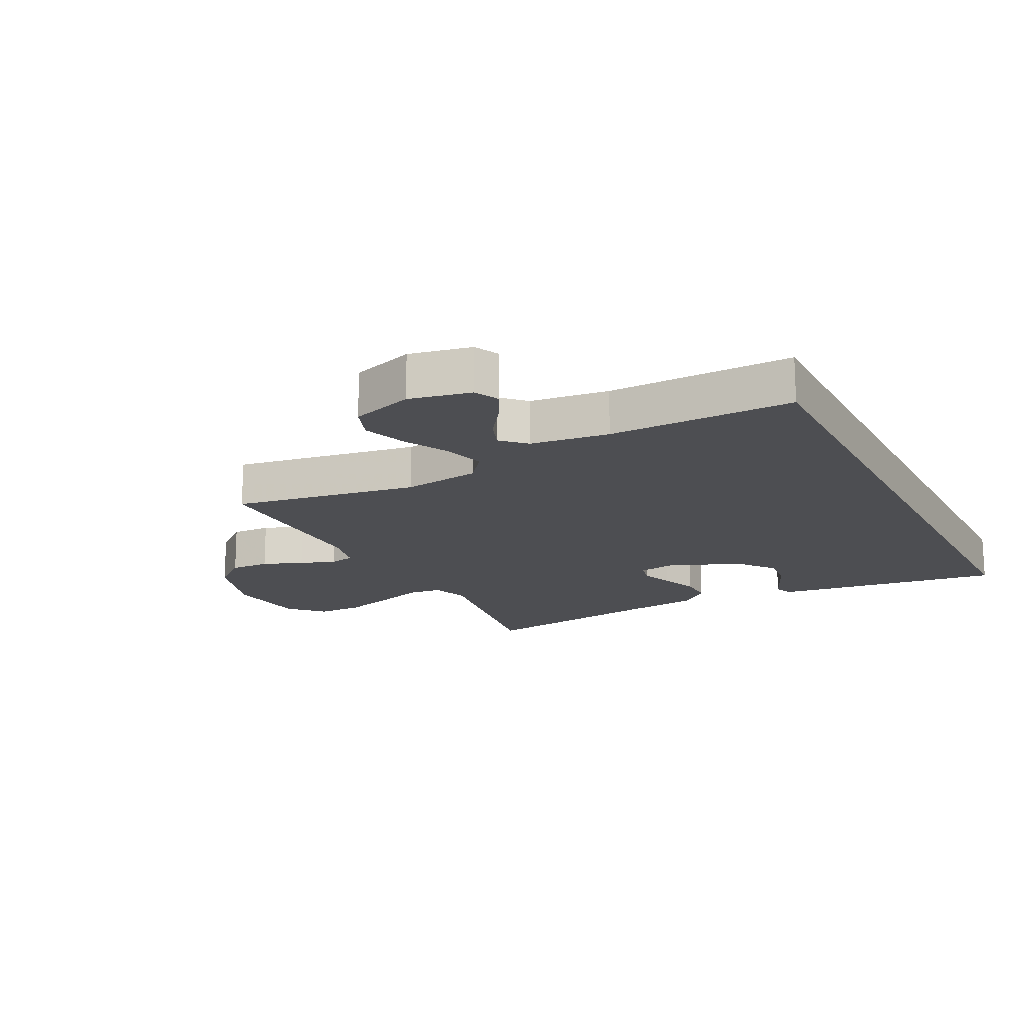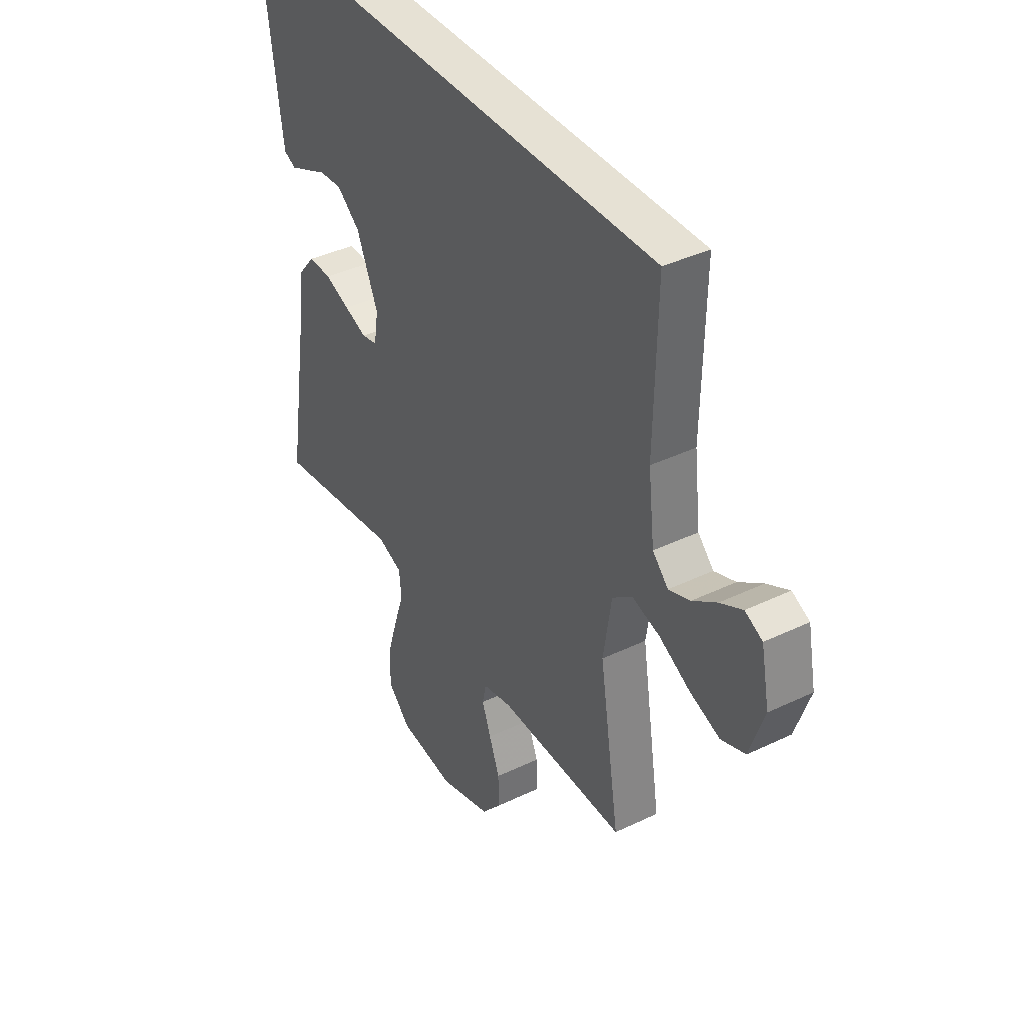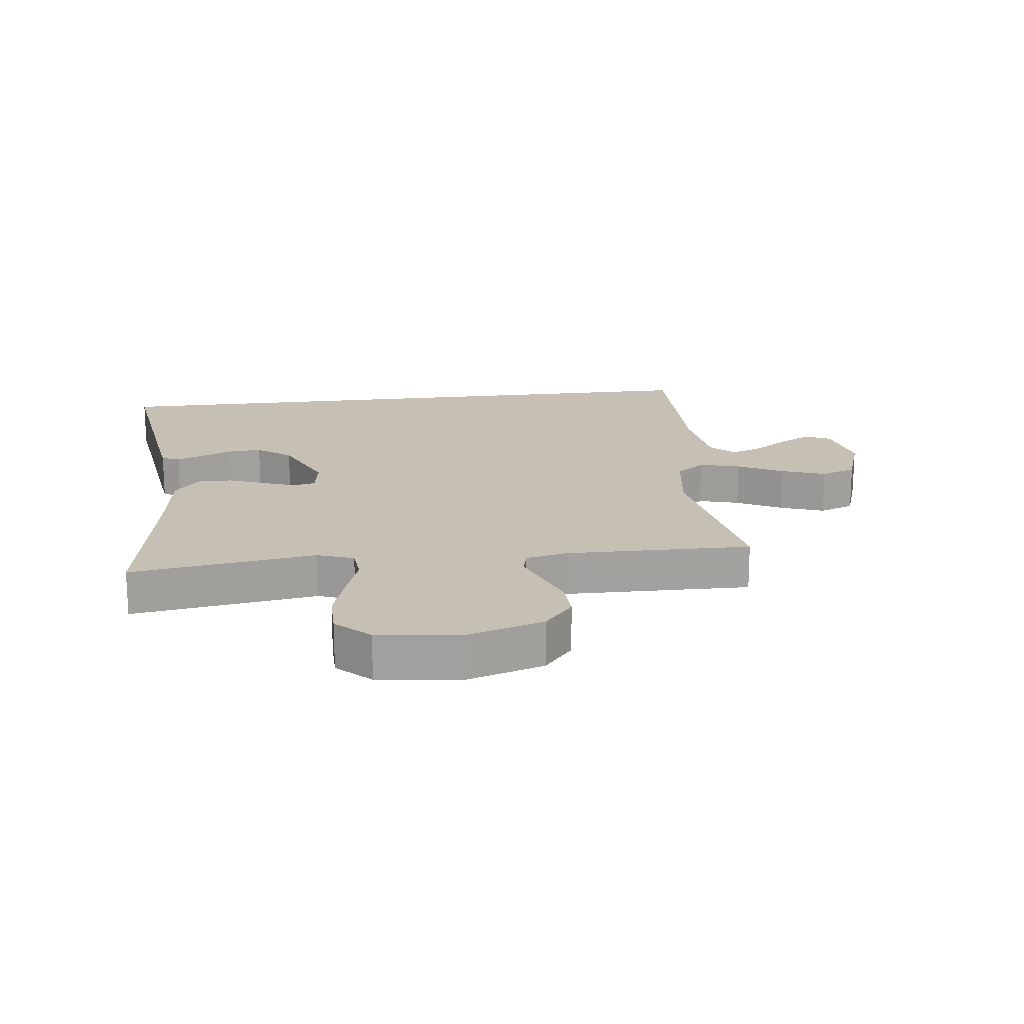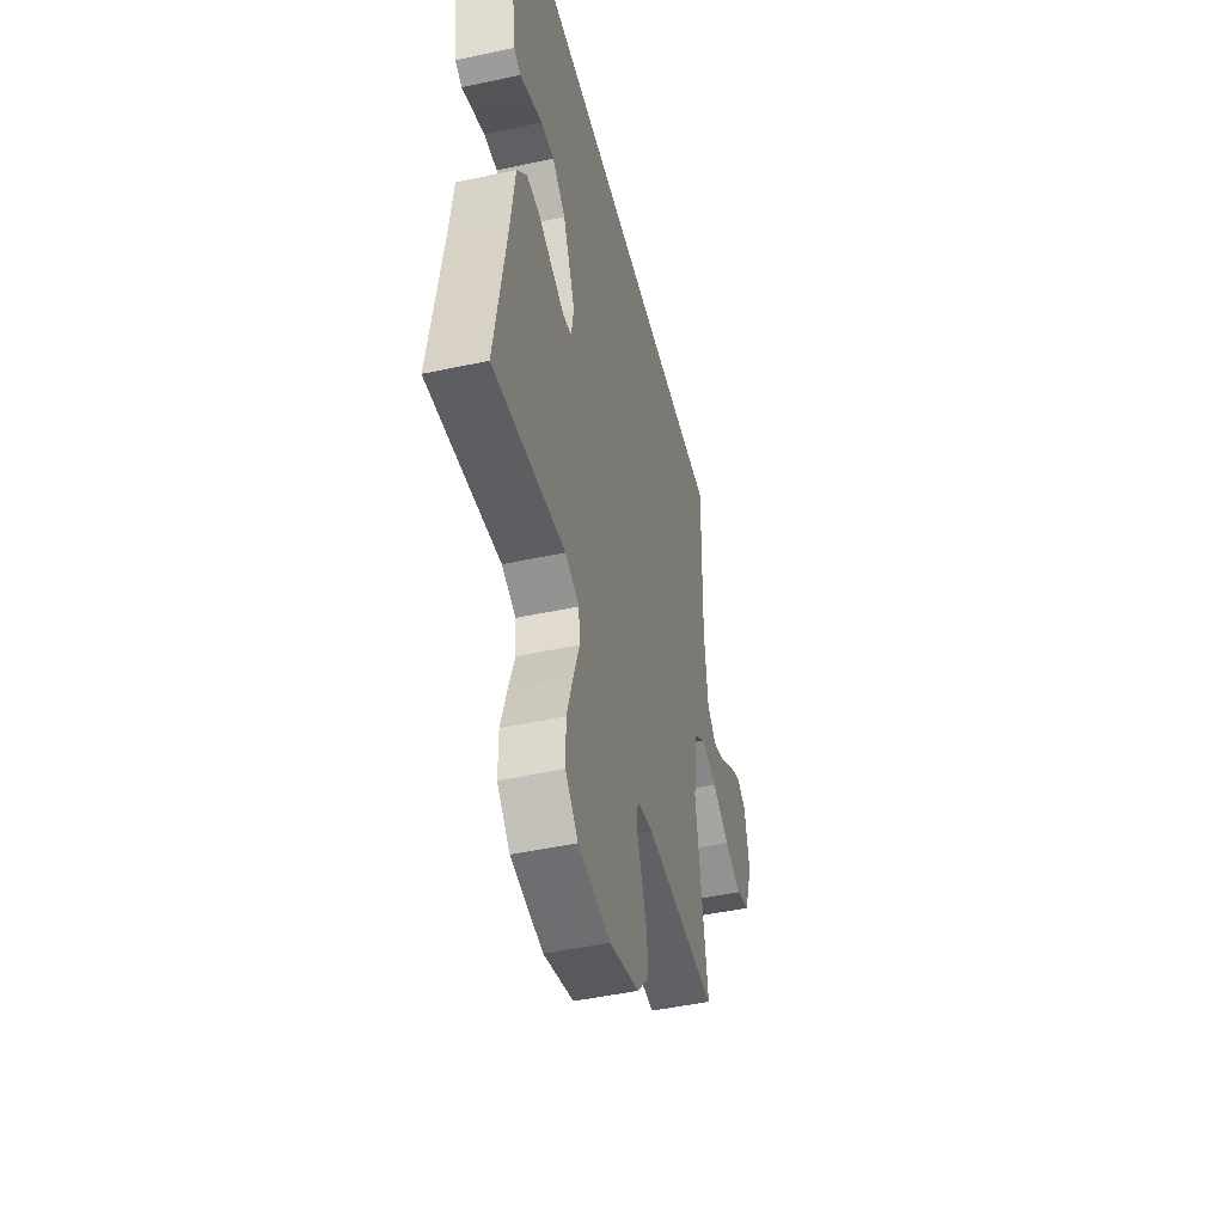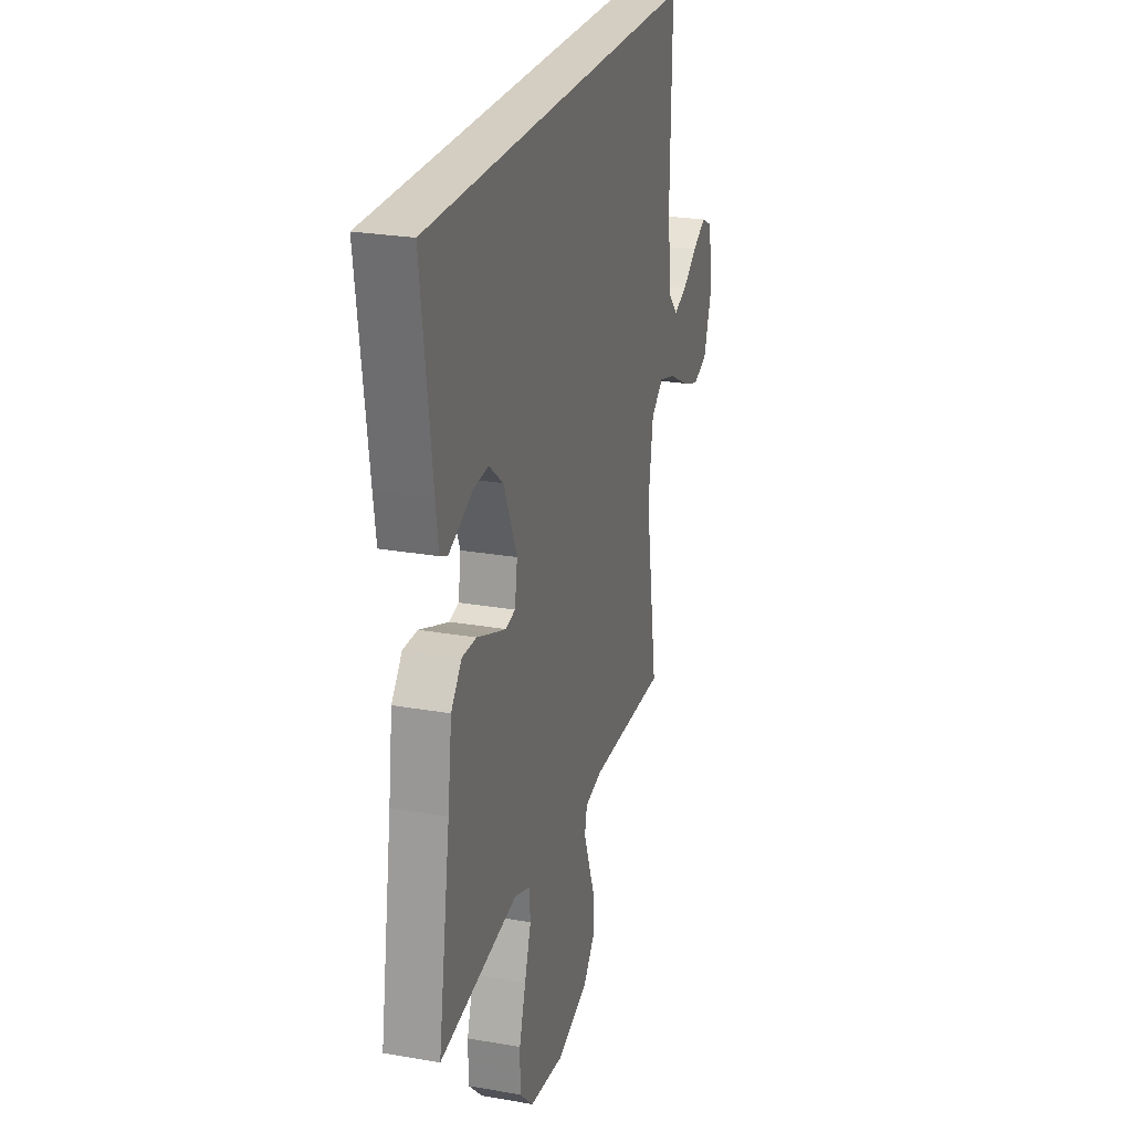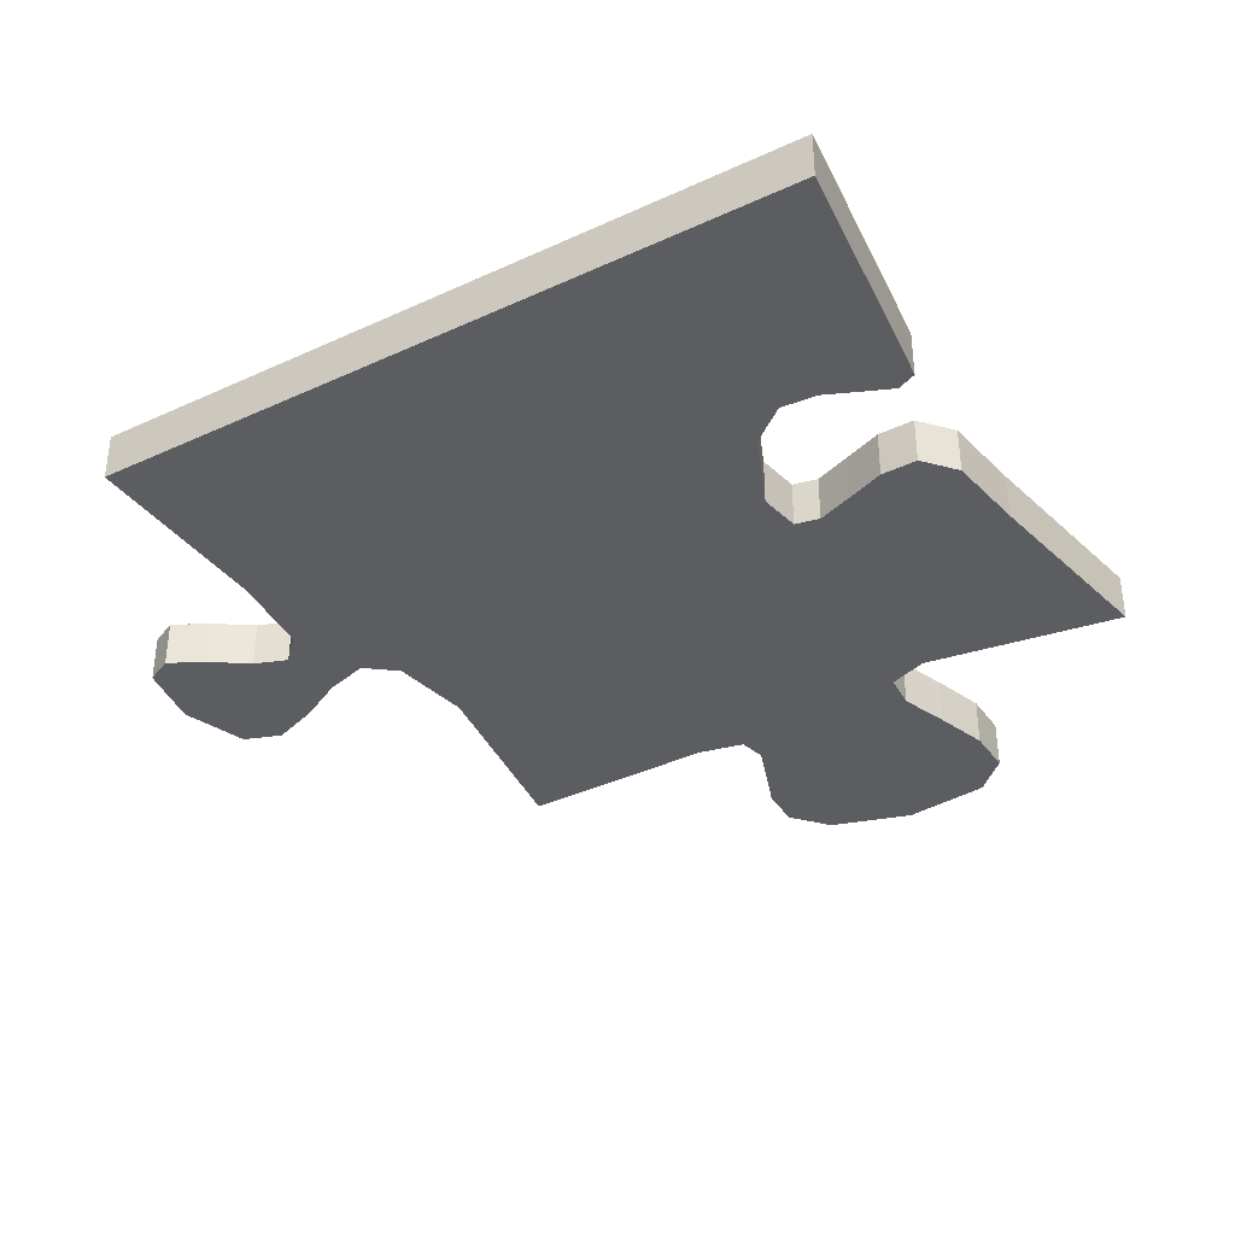
<metadata>
{"format":"obj","ext":"obj","renderer":"f3d","projection":"perspective","resolution":1024,"background":"white","views":[{"elev":-17.1,"azim":-63.1,"up":"+Y"},{"elev":39.3,"azim":-120.9,"up":"+Z"},{"elev":18.1,"azim":172.9,"up":"+Y"},{"elev":-47.5,"azim":103.7,"up":"+Z"},{"elev":25.1,"azim":105.9,"up":"+Z"},{"elev":-36.2,"azim":31.0,"up":"+Y"}]}
</metadata>
<code>
v -0.551 0.07 0.5
v 0.515 0.07 0.5
v 0.475 0.07 0.2
v 0.465 0.07 0.128
v 0.436 0.07 0.115
v 0.394 0.07 0.133
v 0.342 0.07 0.156
v 0.287 0.07 0.16
v 0.232 0.07 0.116
v 0.181 0.07 0
v 0.191 0.07 -0.064
v 0.228 0.07 -0.072
v 0.281 0.07 -0.052
v 0.34 0.07 -0.029
v 0.395 0.07 -0.028
v 0.436 0.07 -0.077
v 0.452 0.07 -0.2
v 0.5 0.07 -0.5
v 0.2 0.07 -0.455
v 0.141 0.07 -0.477
v 0.136 0.07 -0.532
v 0.161 0.07 -0.607
v 0.186 0.07 -0.689
v 0.186 0.07 -0.763
v 0.133 0.07 -0.815
v 0 0.07 -0.832
v -0.124 0.07 -0.793
v -0.171 0.07 -0.737
v -0.169 0.07 -0.673
v -0.144 0.07 -0.608
v -0.123 0.07 -0.551
v -0.132 0.07 -0.51
v -0.2 0.07 -0.495
v -0.5 0.07 -0.5
v -0.452 0.07 -0.2
v -0.471 0.07 -0.075
v -0.518 0.07 -0.038
v -0.584 0.07 -0.057
v -0.657 0.07 -0.096
v -0.728 0.07 -0.122
v -0.785 0.07 -0.101
v -0.819 0.07 0
v -0.799 0.07 0.101
v -0.758 0.07 0.121
v -0.705 0.07 0.093
v -0.648 0.07 0.053
v -0.597 0.07 0.034
v -0.56 0.07 0.072
v -0.545 0.07 0.2
v -0.551 0 0.5
v 0.515 0 0.5
v 0.475 0 0.2
v 0.465 0 0.128
v 0.436 0 0.115
v 0.394 0 0.133
v 0.342 0 0.156
v 0.287 0 0.16
v 0.232 0 0.116
v 0.181 0 0
v 0.191 0 -0.064
v 0.228 0 -0.072
v 0.281 0 -0.052
v 0.34 0 -0.029
v 0.395 0 -0.028
v 0.436 0 -0.077
v 0.452 0 -0.2
v 0.5 0 -0.5
v 0.2 0 -0.455
v 0.141 0 -0.477
v 0.136 0 -0.532
v 0.161 0 -0.607
v 0.186 0 -0.689
v 0.186 0 -0.763
v 0.133 0 -0.815
v 0 0 -0.832
v -0.124 0 -0.793
v -0.171 0 -0.737
v -0.169 0 -0.673
v -0.144 0 -0.608
v -0.123 0 -0.551
v -0.132 0 -0.51
v -0.2 0 -0.495
v -0.5 0 -0.5
v -0.452 0 -0.2
v -0.471 0 -0.075
v -0.518 0 -0.038
v -0.584 0 -0.057
v -0.657 0 -0.096
v -0.728 0 -0.122
v -0.785 0 -0.101
v -0.819 0 0
v -0.799 0 0.101
v -0.758 0 0.121
v -0.705 0 0.093
v -0.648 0 0.053
v -0.597 0 0.034
v -0.56 0 0.072
v -0.545 0 0.2
f 44 45 46
f 43 44 46
f 42 43 46
f 41 42 46
f 40 41 46
f 39 40 46
f 38 39 46
f 37 38 46 47
f 36 37 47 48
f 33 34 35
f 32 33 35 36
f 28 29 30
f 27 28 30
f 26 27 30
f 25 26 30
f 24 25 30
f 23 24 30
f 22 23 30
f 21 22 30
f 20 21 30 31
f 19 20 31 32
f 17 18 19
f 17 19 32
f 16 17 32
f 15 16 32
f 14 15 32
f 13 14 32
f 5 6 7
f 4 5 7
f 3 4 7
f 2 3 7
f 2 7 8
f 2 8 9
f 1 2 9
f 49 1 9
f 49 9 10
f 48 49 10
f 36 48 10
f 12 13 32
f 11 12 32 36
f 10 11 36
f 95 94 93
f 95 93 92
f 95 92 91
f 95 91 90
f 95 90 89
f 95 89 88
f 95 88 87
f 96 95 87 86
f 97 96 86 85
f 84 83 82
f 85 84 82 81
f 79 78 77
f 79 77 76
f 79 76 75
f 79 75 74
f 79 74 73
f 79 73 72
f 79 72 71
f 79 71 70
f 80 79 70 69
f 81 80 69 68
f 68 67 66
f 81 68 66
f 81 66 65
f 81 65 64
f 81 64 63
f 81 63 62
f 56 55 54
f 56 54 53
f 56 53 52
f 56 52 51
f 57 56 51
f 58 57 51
f 58 51 50
f 58 50 98
f 59 58 98
f 59 98 97
f 59 97 85
f 81 62 61
f 85 81 61 60
f 85 60 59
f 1 50 51 2
f 2 51 52 3
f 3 52 53 4
f 4 53 54 5
f 5 54 55 6
f 6 55 56 7
f 7 56 57 8
f 8 57 58 9
f 9 58 59 10
f 10 59 60 11
f 11 60 61 12
f 12 61 62 13
f 13 62 63 14
f 14 63 64 15
f 15 64 65 16
f 16 65 66 17
f 17 66 67 18
f 18 67 68 19
f 19 68 69 20
f 20 69 70 21
f 21 70 71 22
f 22 71 72 23
f 23 72 73 24
f 24 73 74 25
f 25 74 75 26
f 26 75 76 27
f 27 76 77 28
f 28 77 78 29
f 29 78 79 30
f 30 79 80 31
f 31 80 81 32
f 32 81 82 33
f 33 82 83 34
f 34 83 84 35
f 35 84 85 36
f 36 85 86 37
f 37 86 87 38
f 38 87 88 39
f 39 88 89 40
f 40 89 90 41
f 41 90 91 42
f 42 91 92 43
f 43 92 93 44
f 44 93 94 45
f 45 94 95 46
f 46 95 96 47
f 47 96 97 48
f 48 97 98 49
f 49 98 50 1

</code>
